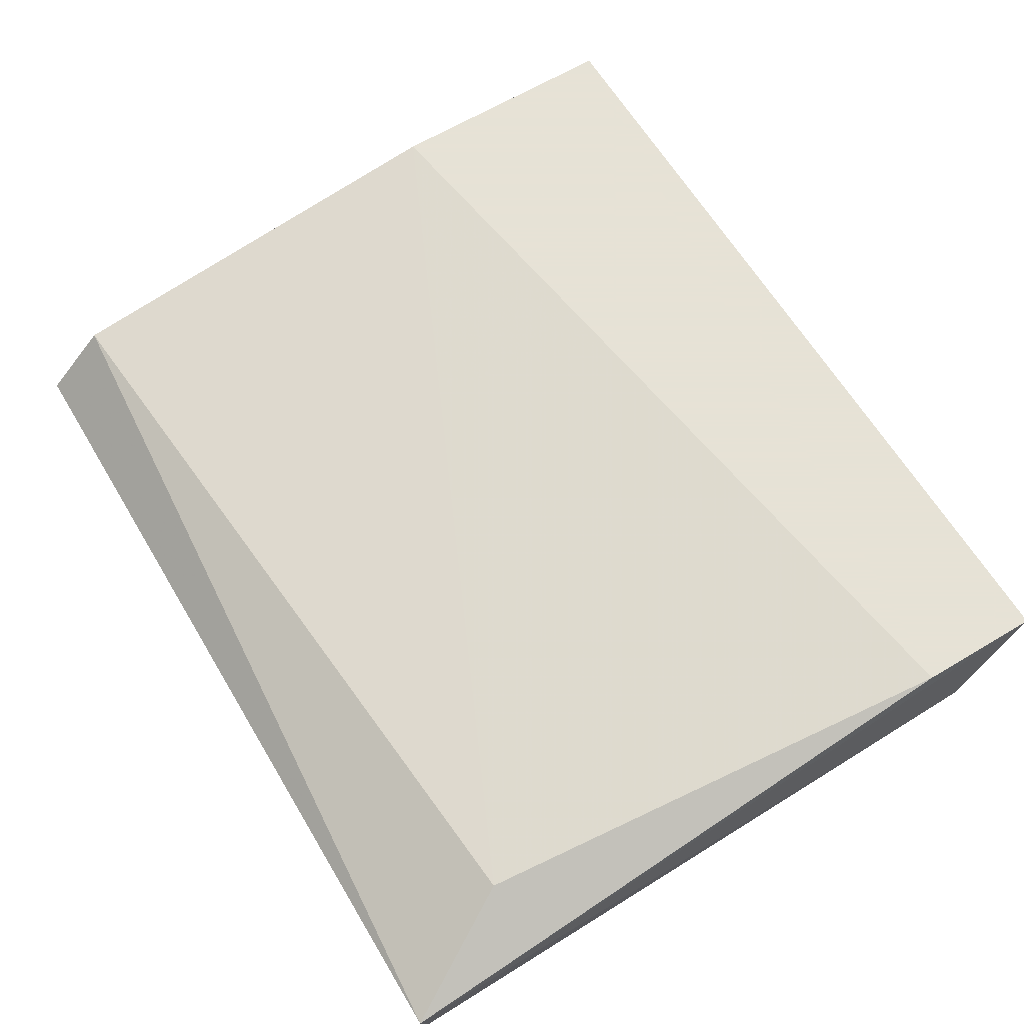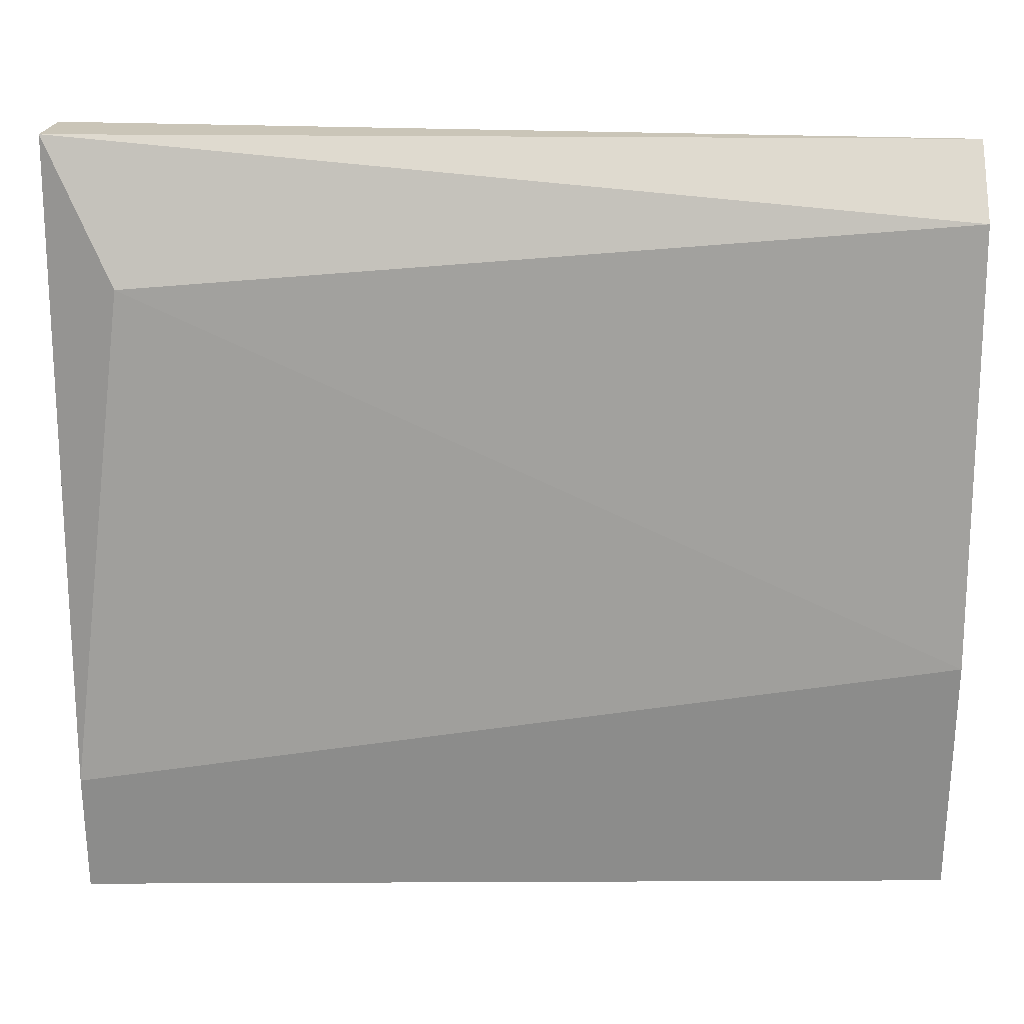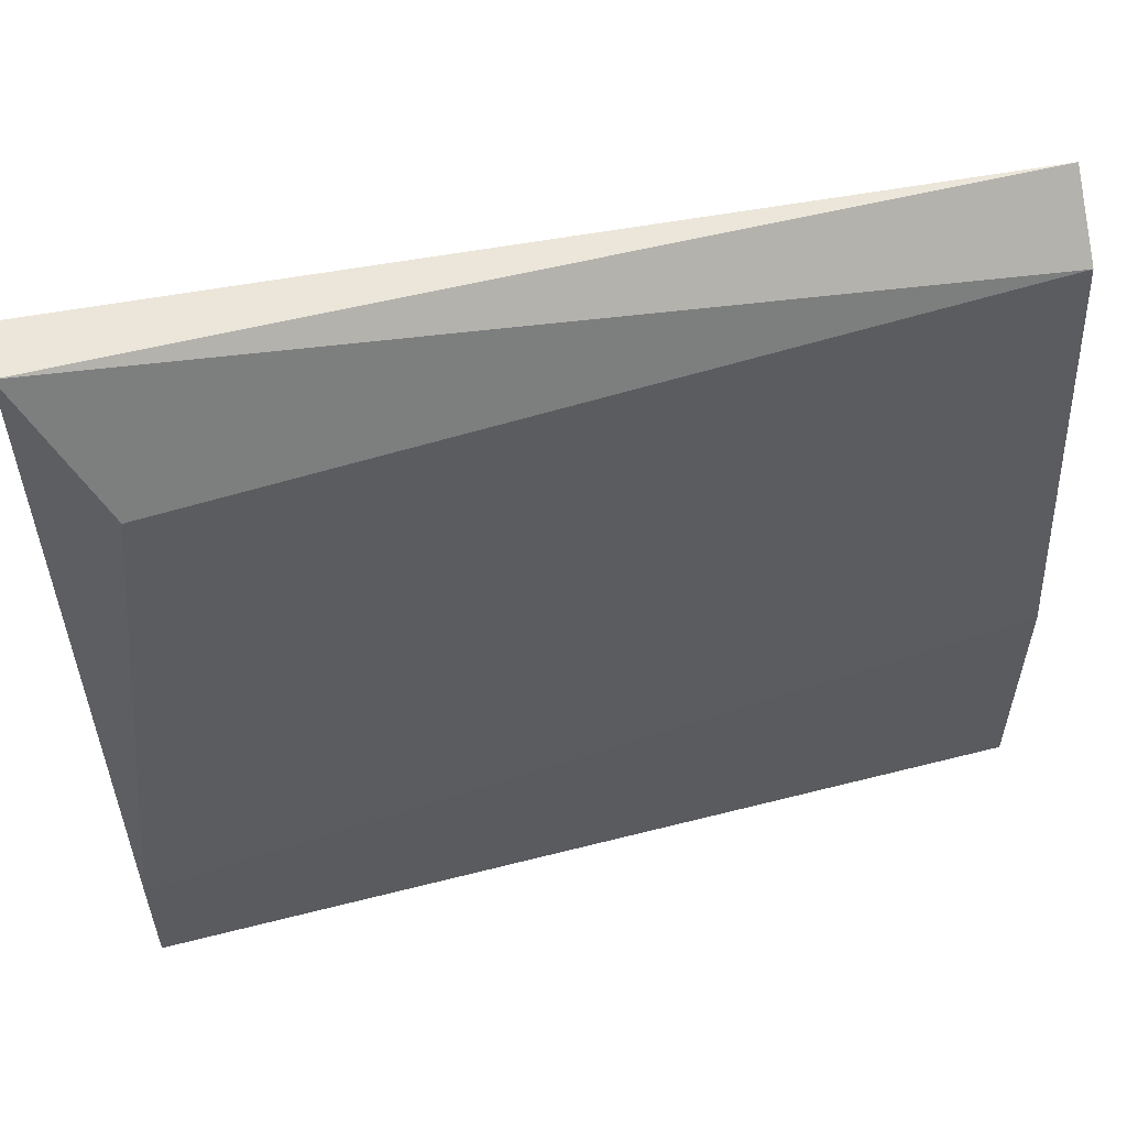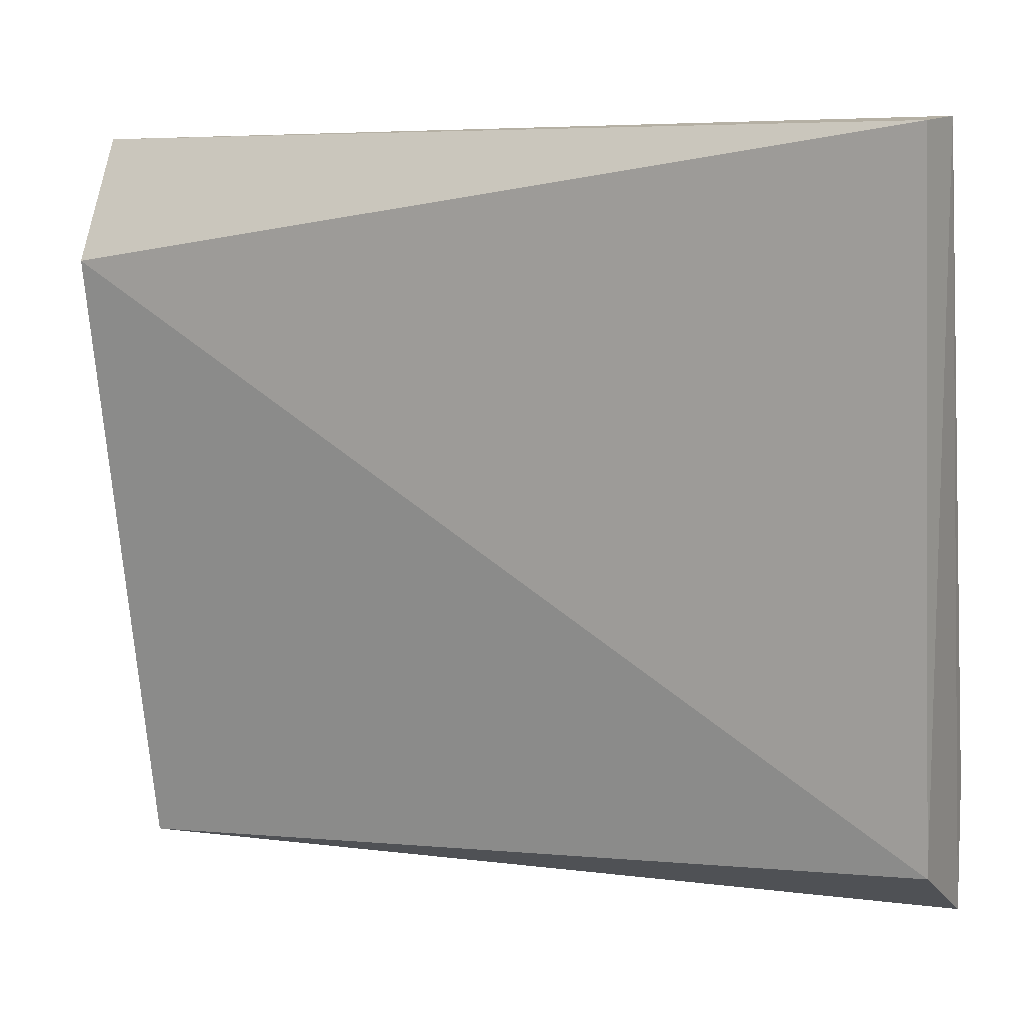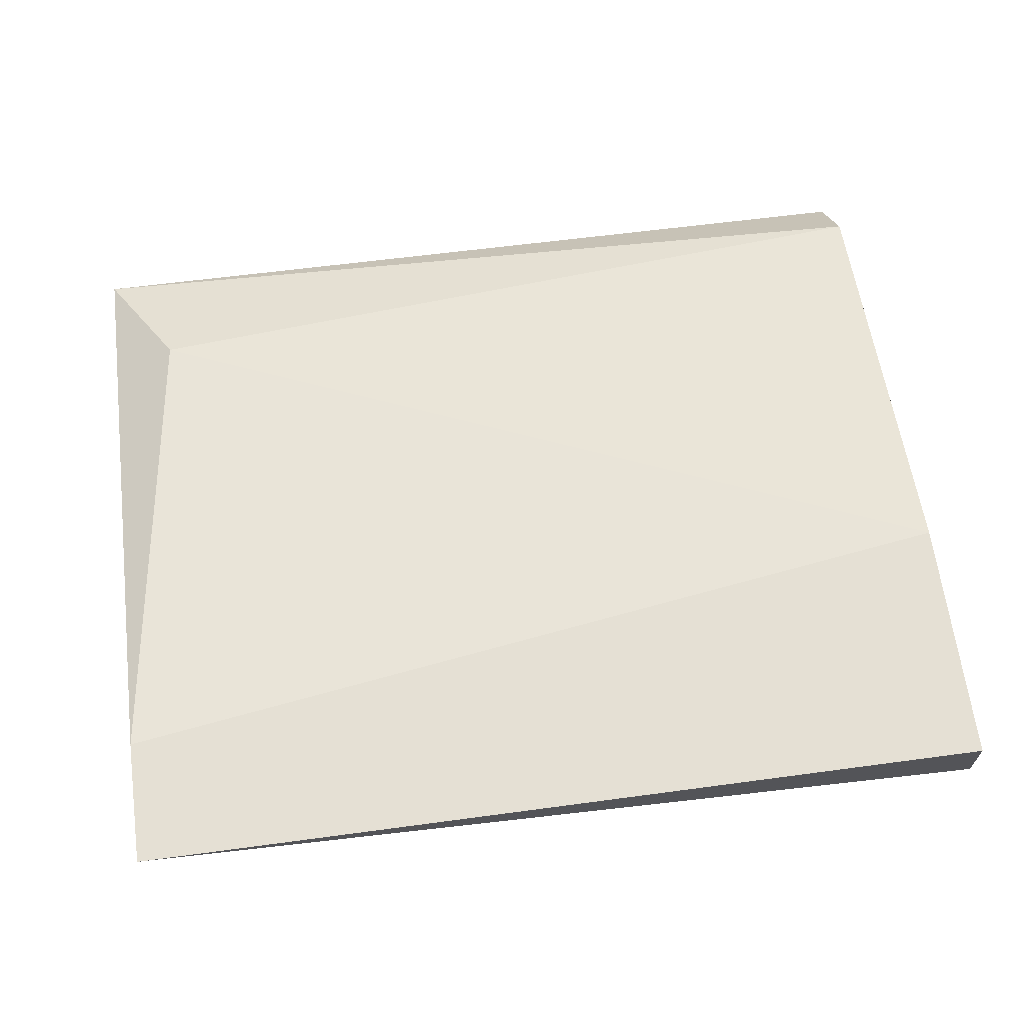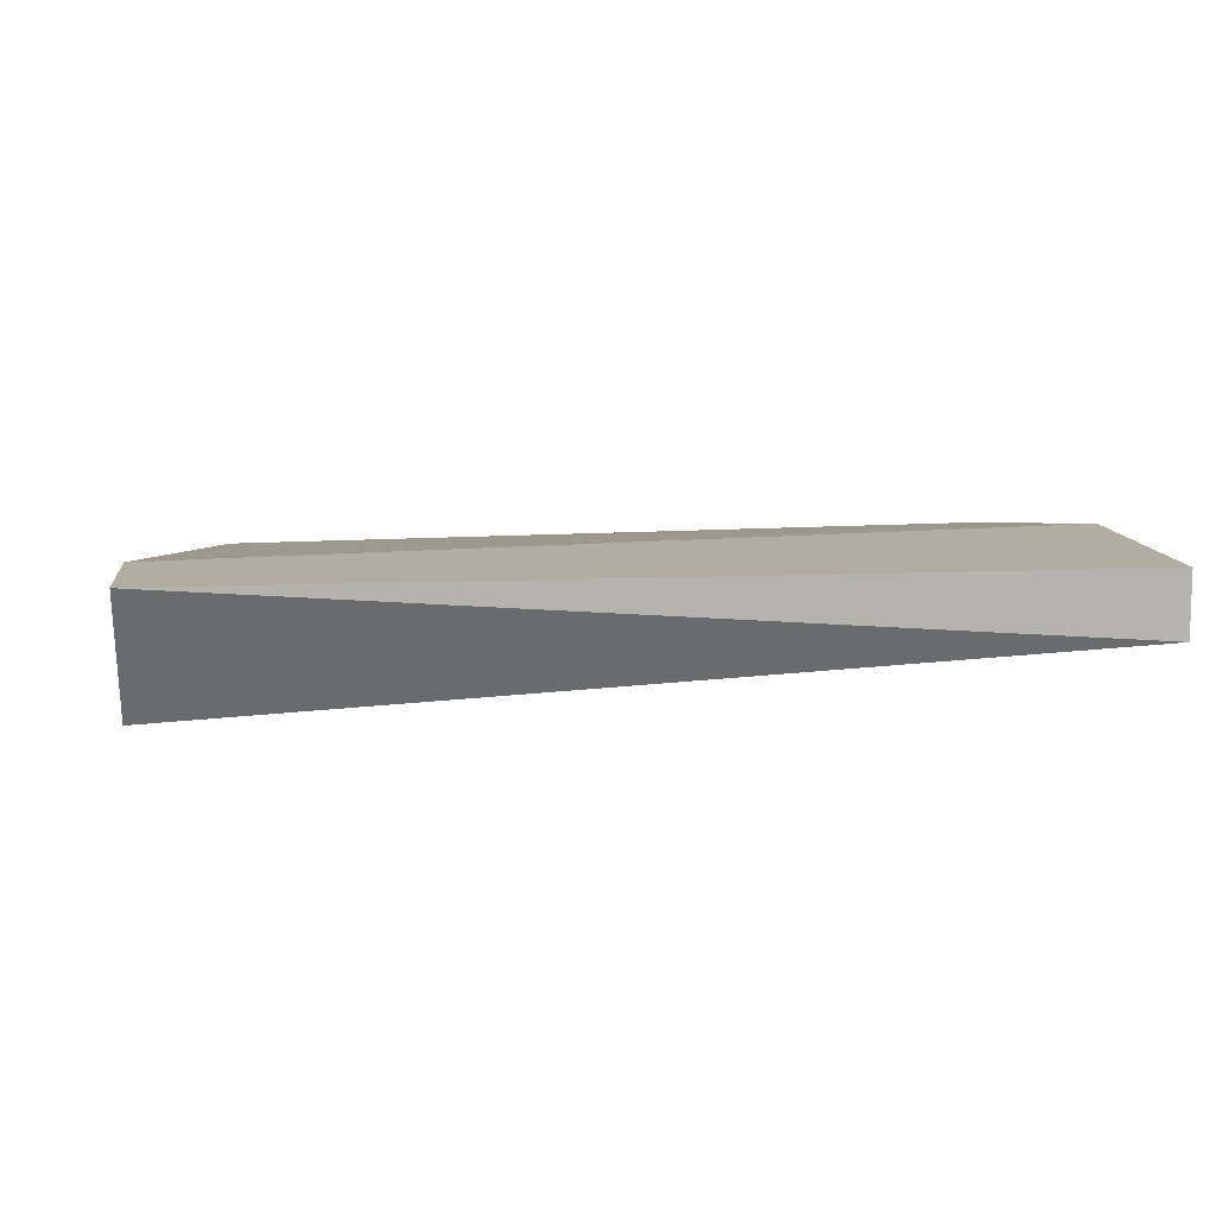
<metadata>
{"format":"obj","ext":"obj","renderer":"f3d","projection":"perspective","resolution":1024,"background":"white","views":[{"elev":63.8,"azim":58.8,"up":"+Y"},{"elev":26.0,"azim":179.6,"up":"+Z"},{"elev":56.4,"azim":165.0,"up":"+Z"},{"elev":7.0,"azim":24.3,"up":"+Z"},{"elev":65.3,"azim":172.3,"up":"+Y"},{"elev":10.4,"azim":173.6,"up":"+Y"}]}
</metadata>
<code>
v 0.1454 -0.8384 0.447
v -0.03404 -0.8246 0.3643
v -0.03404 -0.8246 0.309
v -0.03404 -0.8384 0.4608
v -0.03404 -0.8384 0.309
v -0.03404 -0.866 0.447
v -0.03404 -0.8522 0.4747
v 0.1592 -0.8246 0.309
v 0.1592 -0.8246 0.3367
v 0.1592 -0.866 0.4747
v 0.1592 -0.8522 0.3229
v 0.1608 -0.8523 0.476
f 4 1 2
f 3 5 7
f 7 5 6
f 5 11 6
f 3 7 4
f 7 12 4
f 12 7 10
f 11 12 10
f 7 6 10
f 6 11 10
f 12 9 1
f 4 12 1
f 5 3 8
f 12 11 8
f 11 5 8
f 3 9 8
f 9 12 8
f 9 3 2
f 3 4 2
f 1 9 2

</code>
